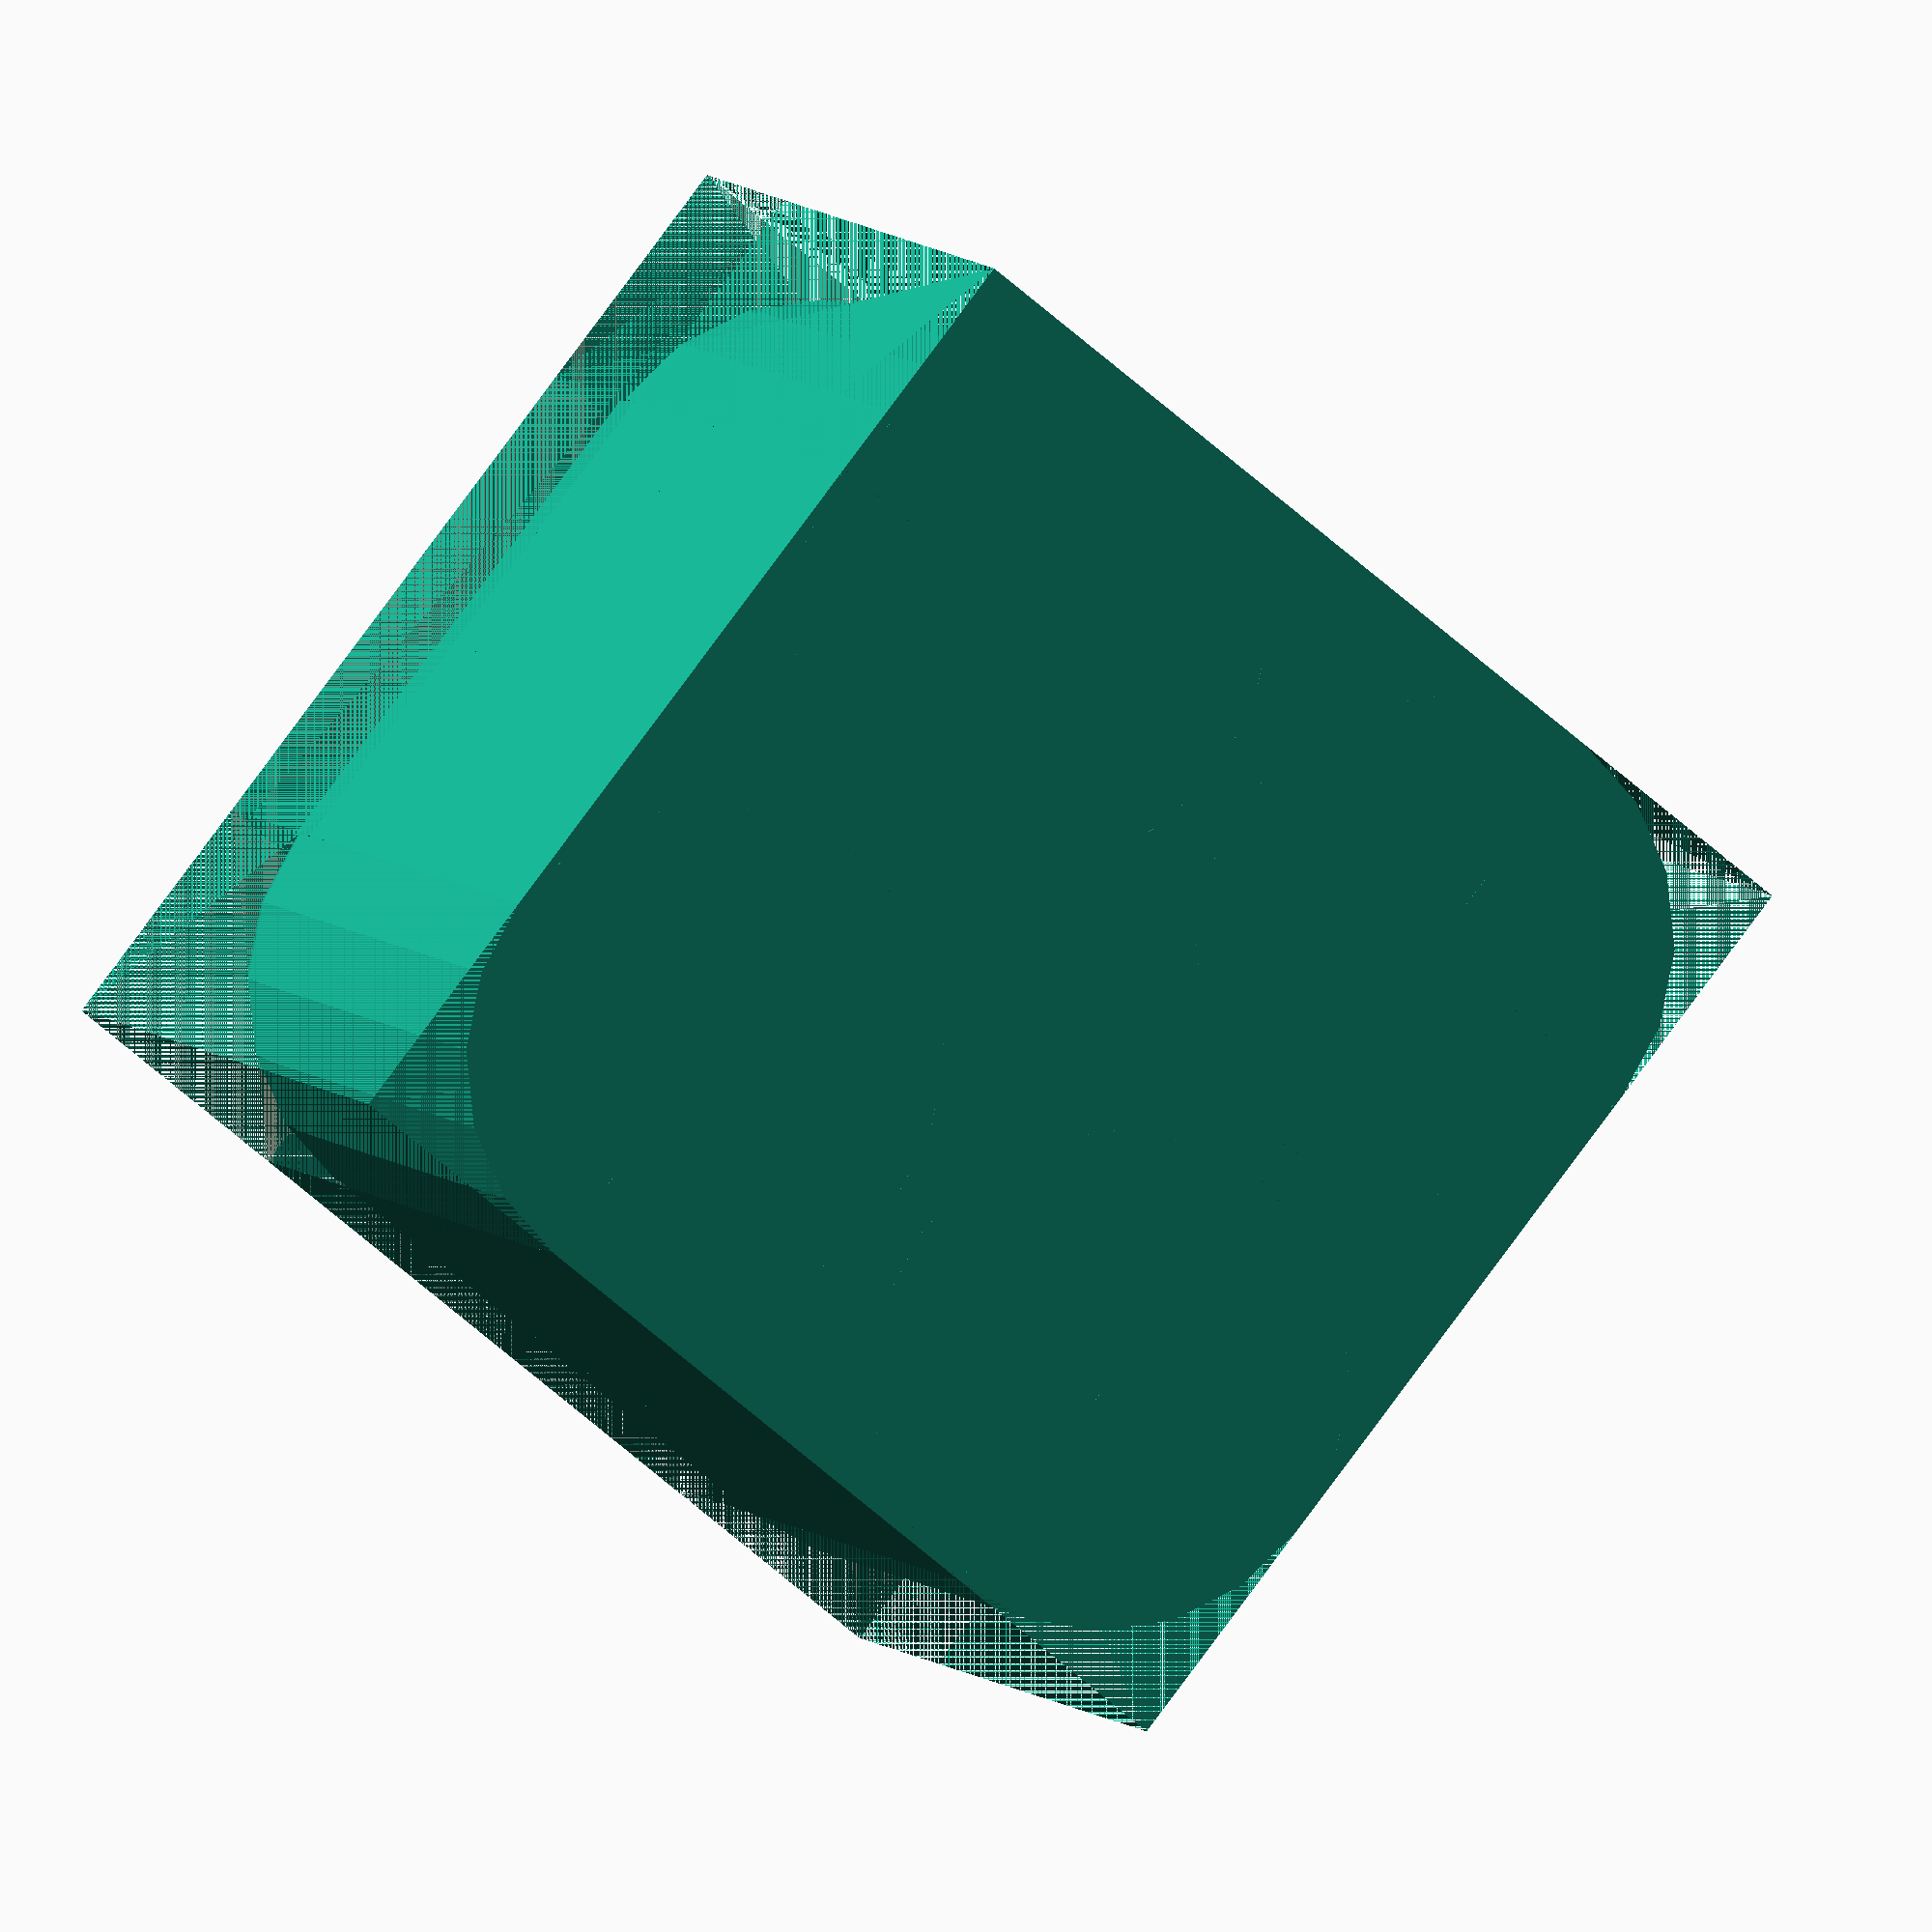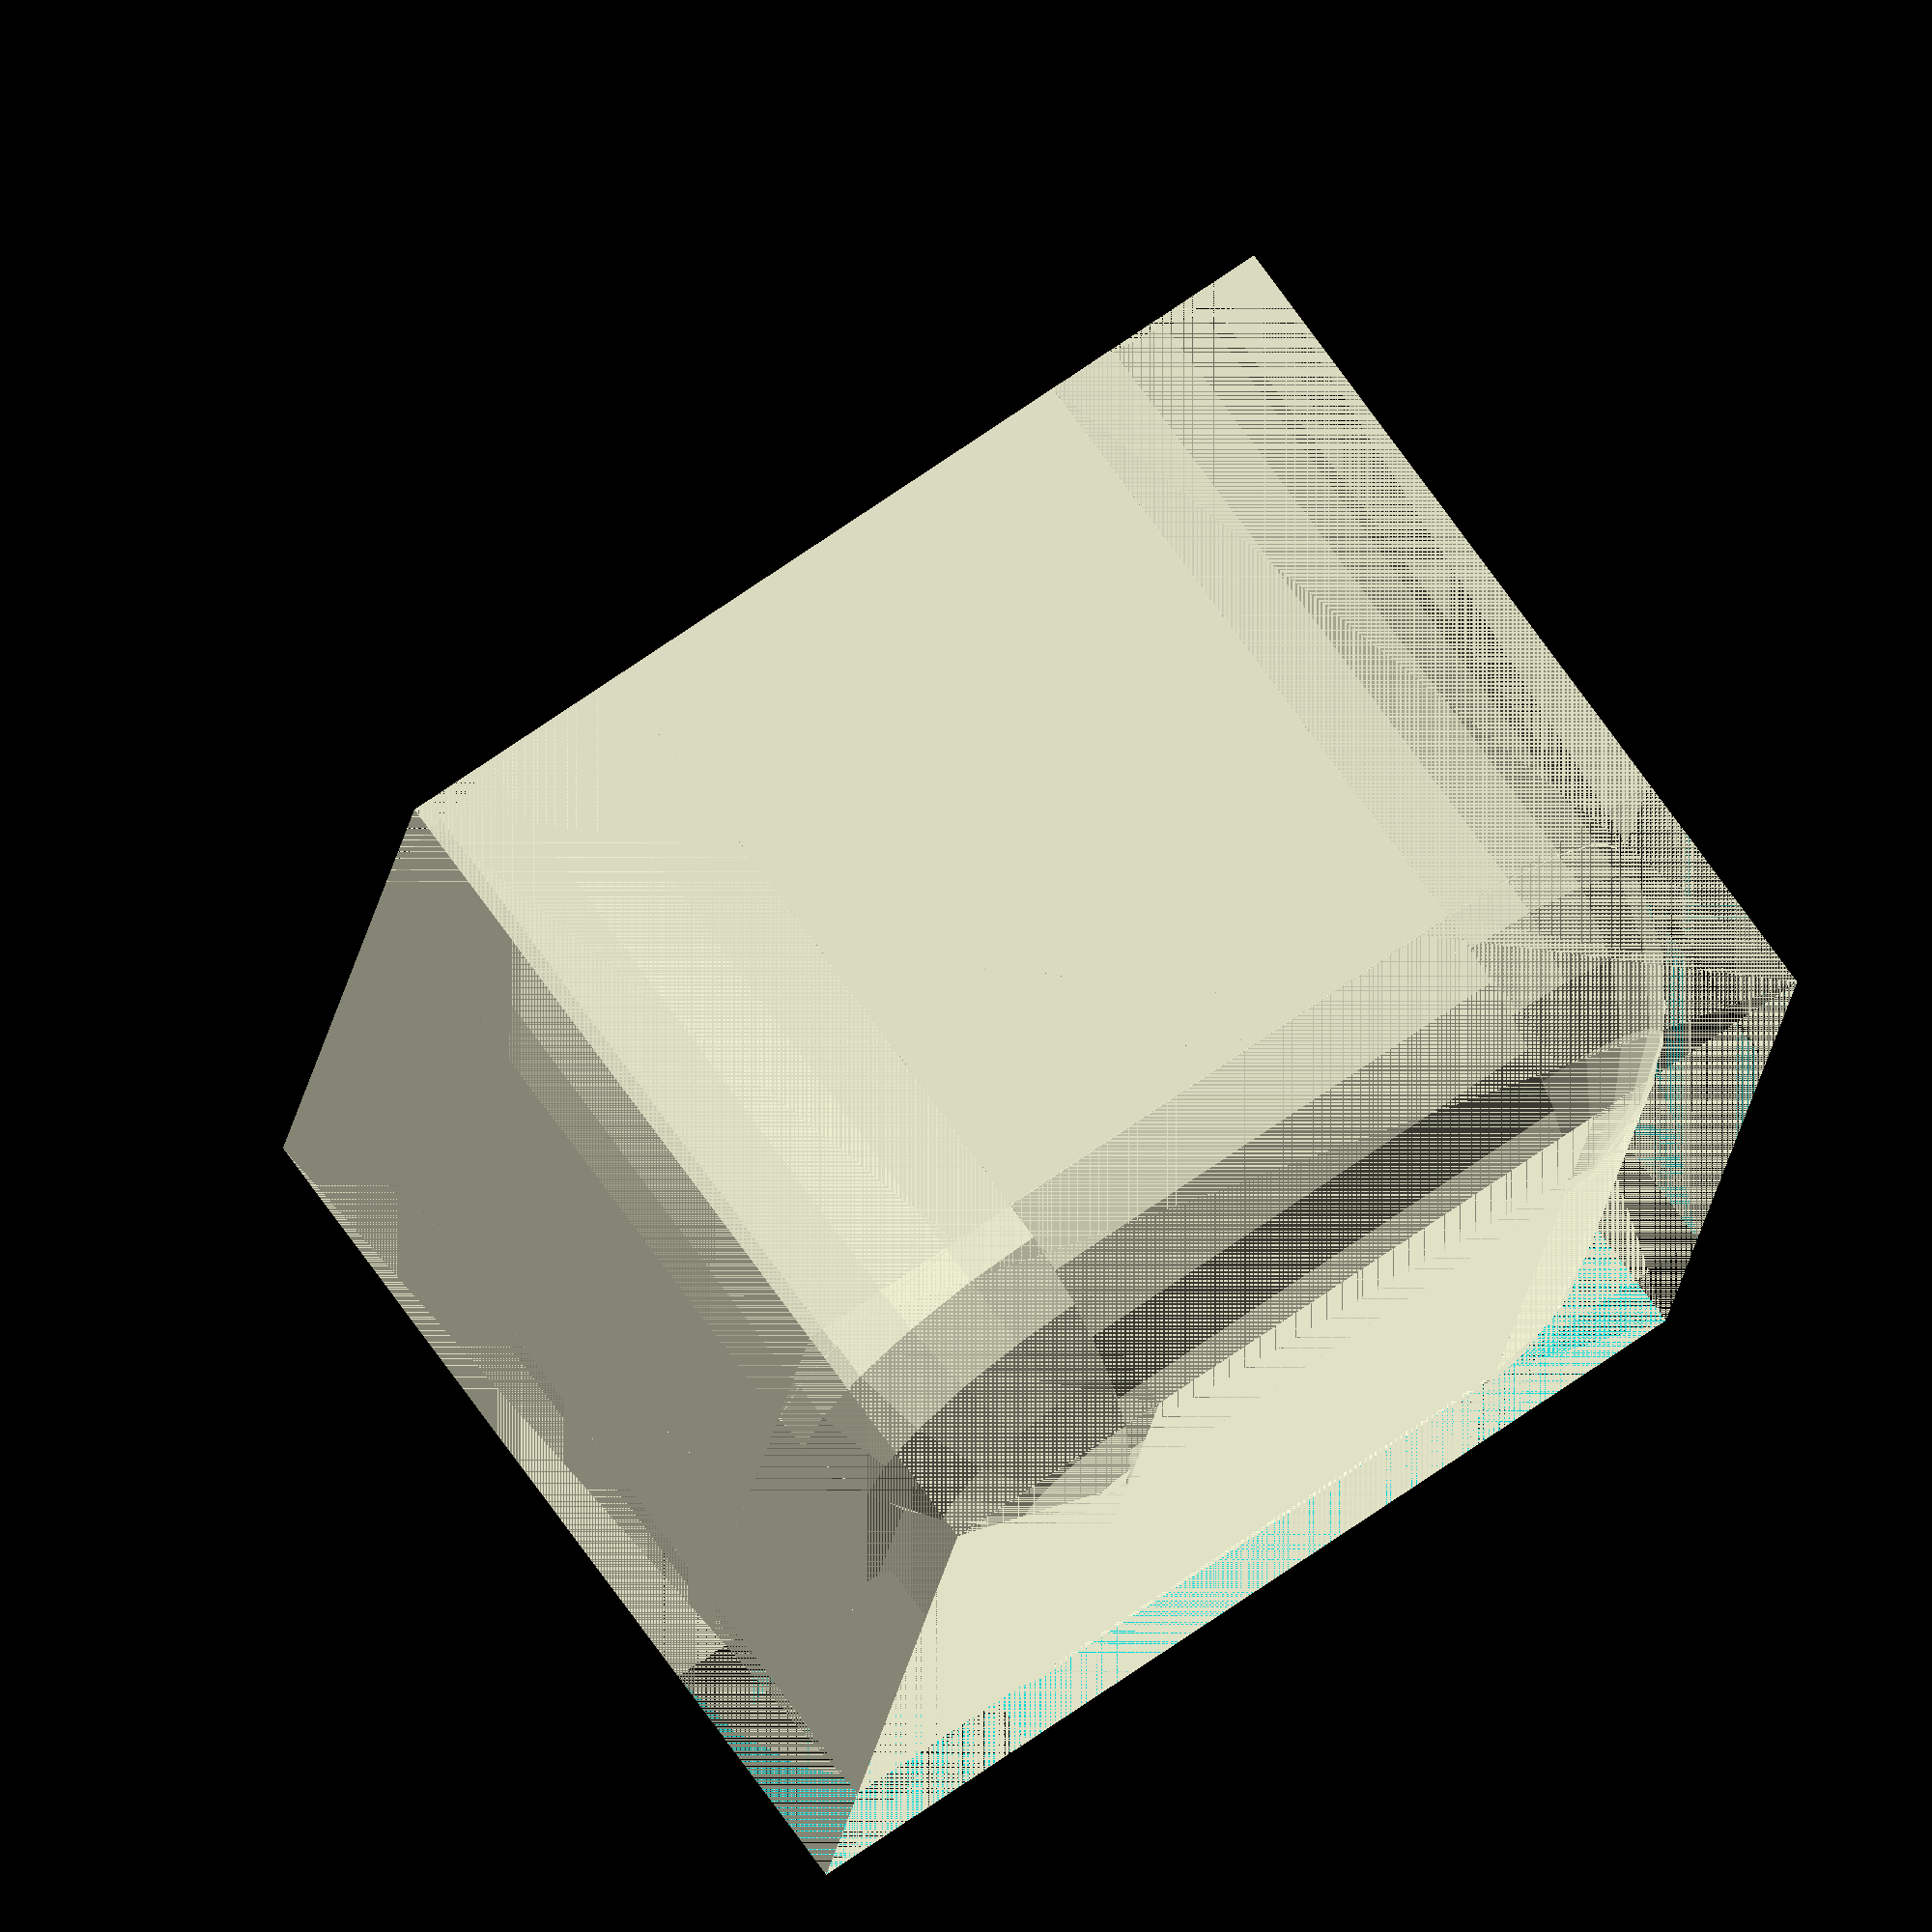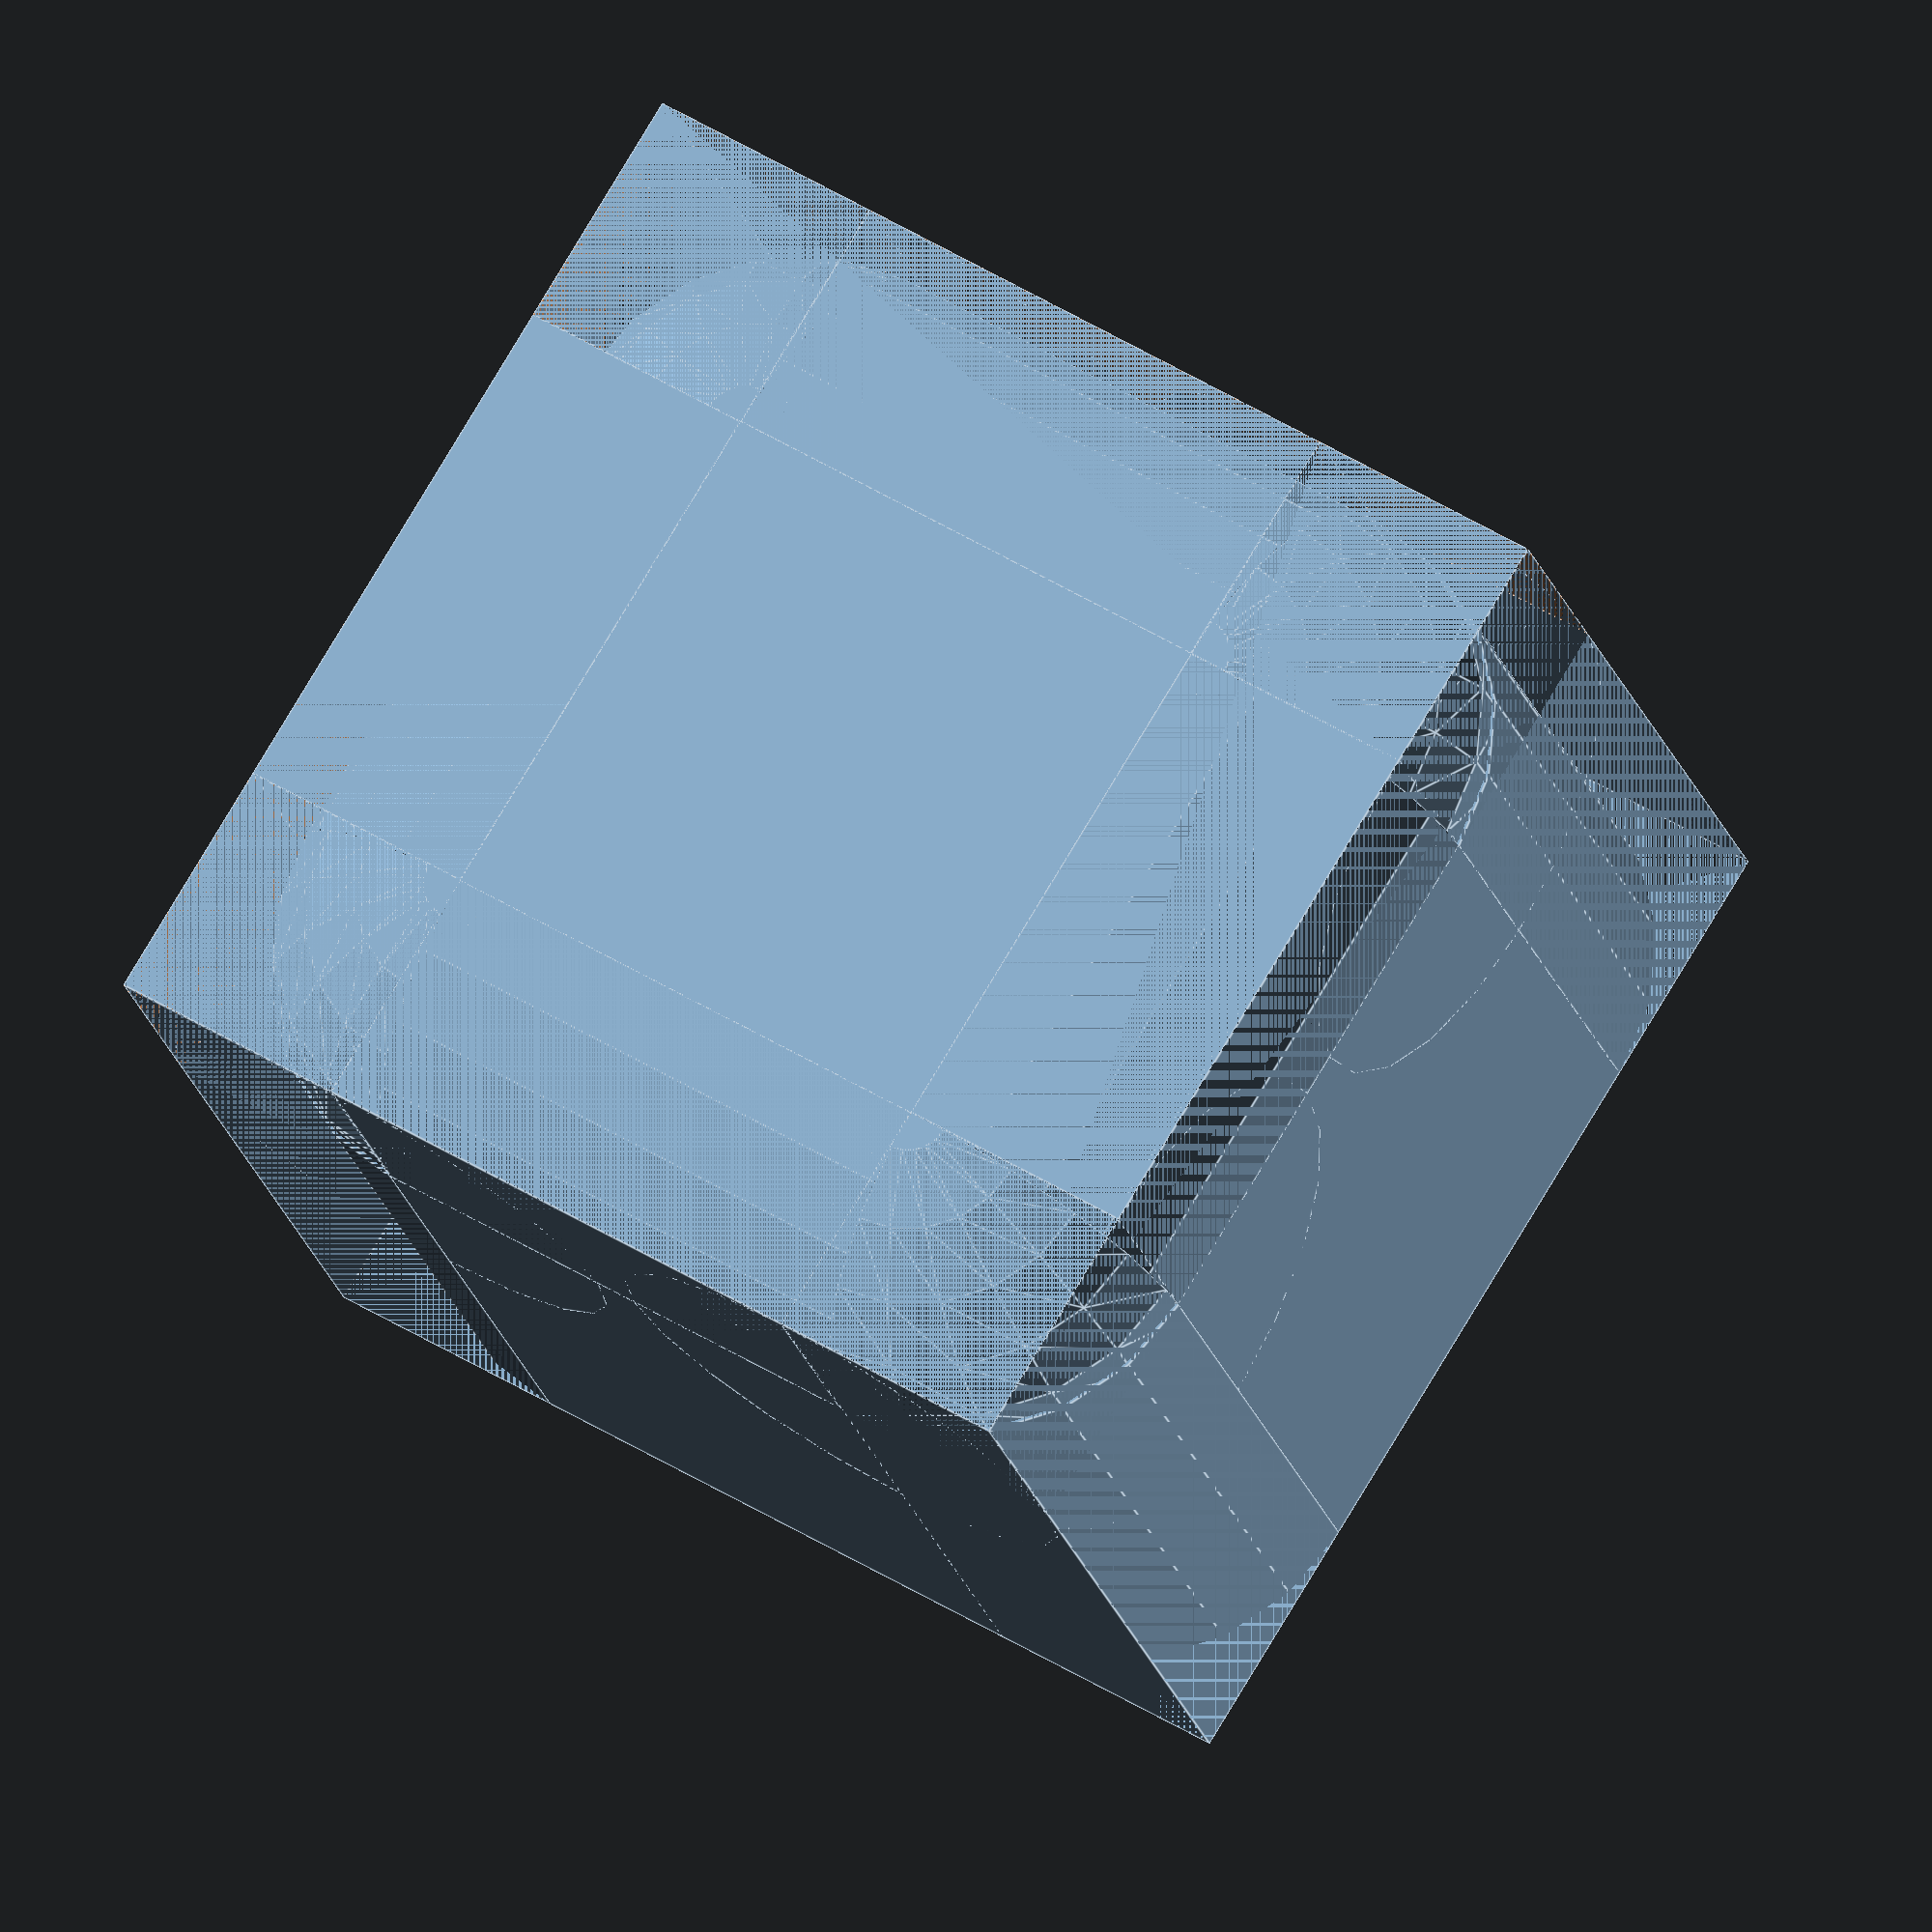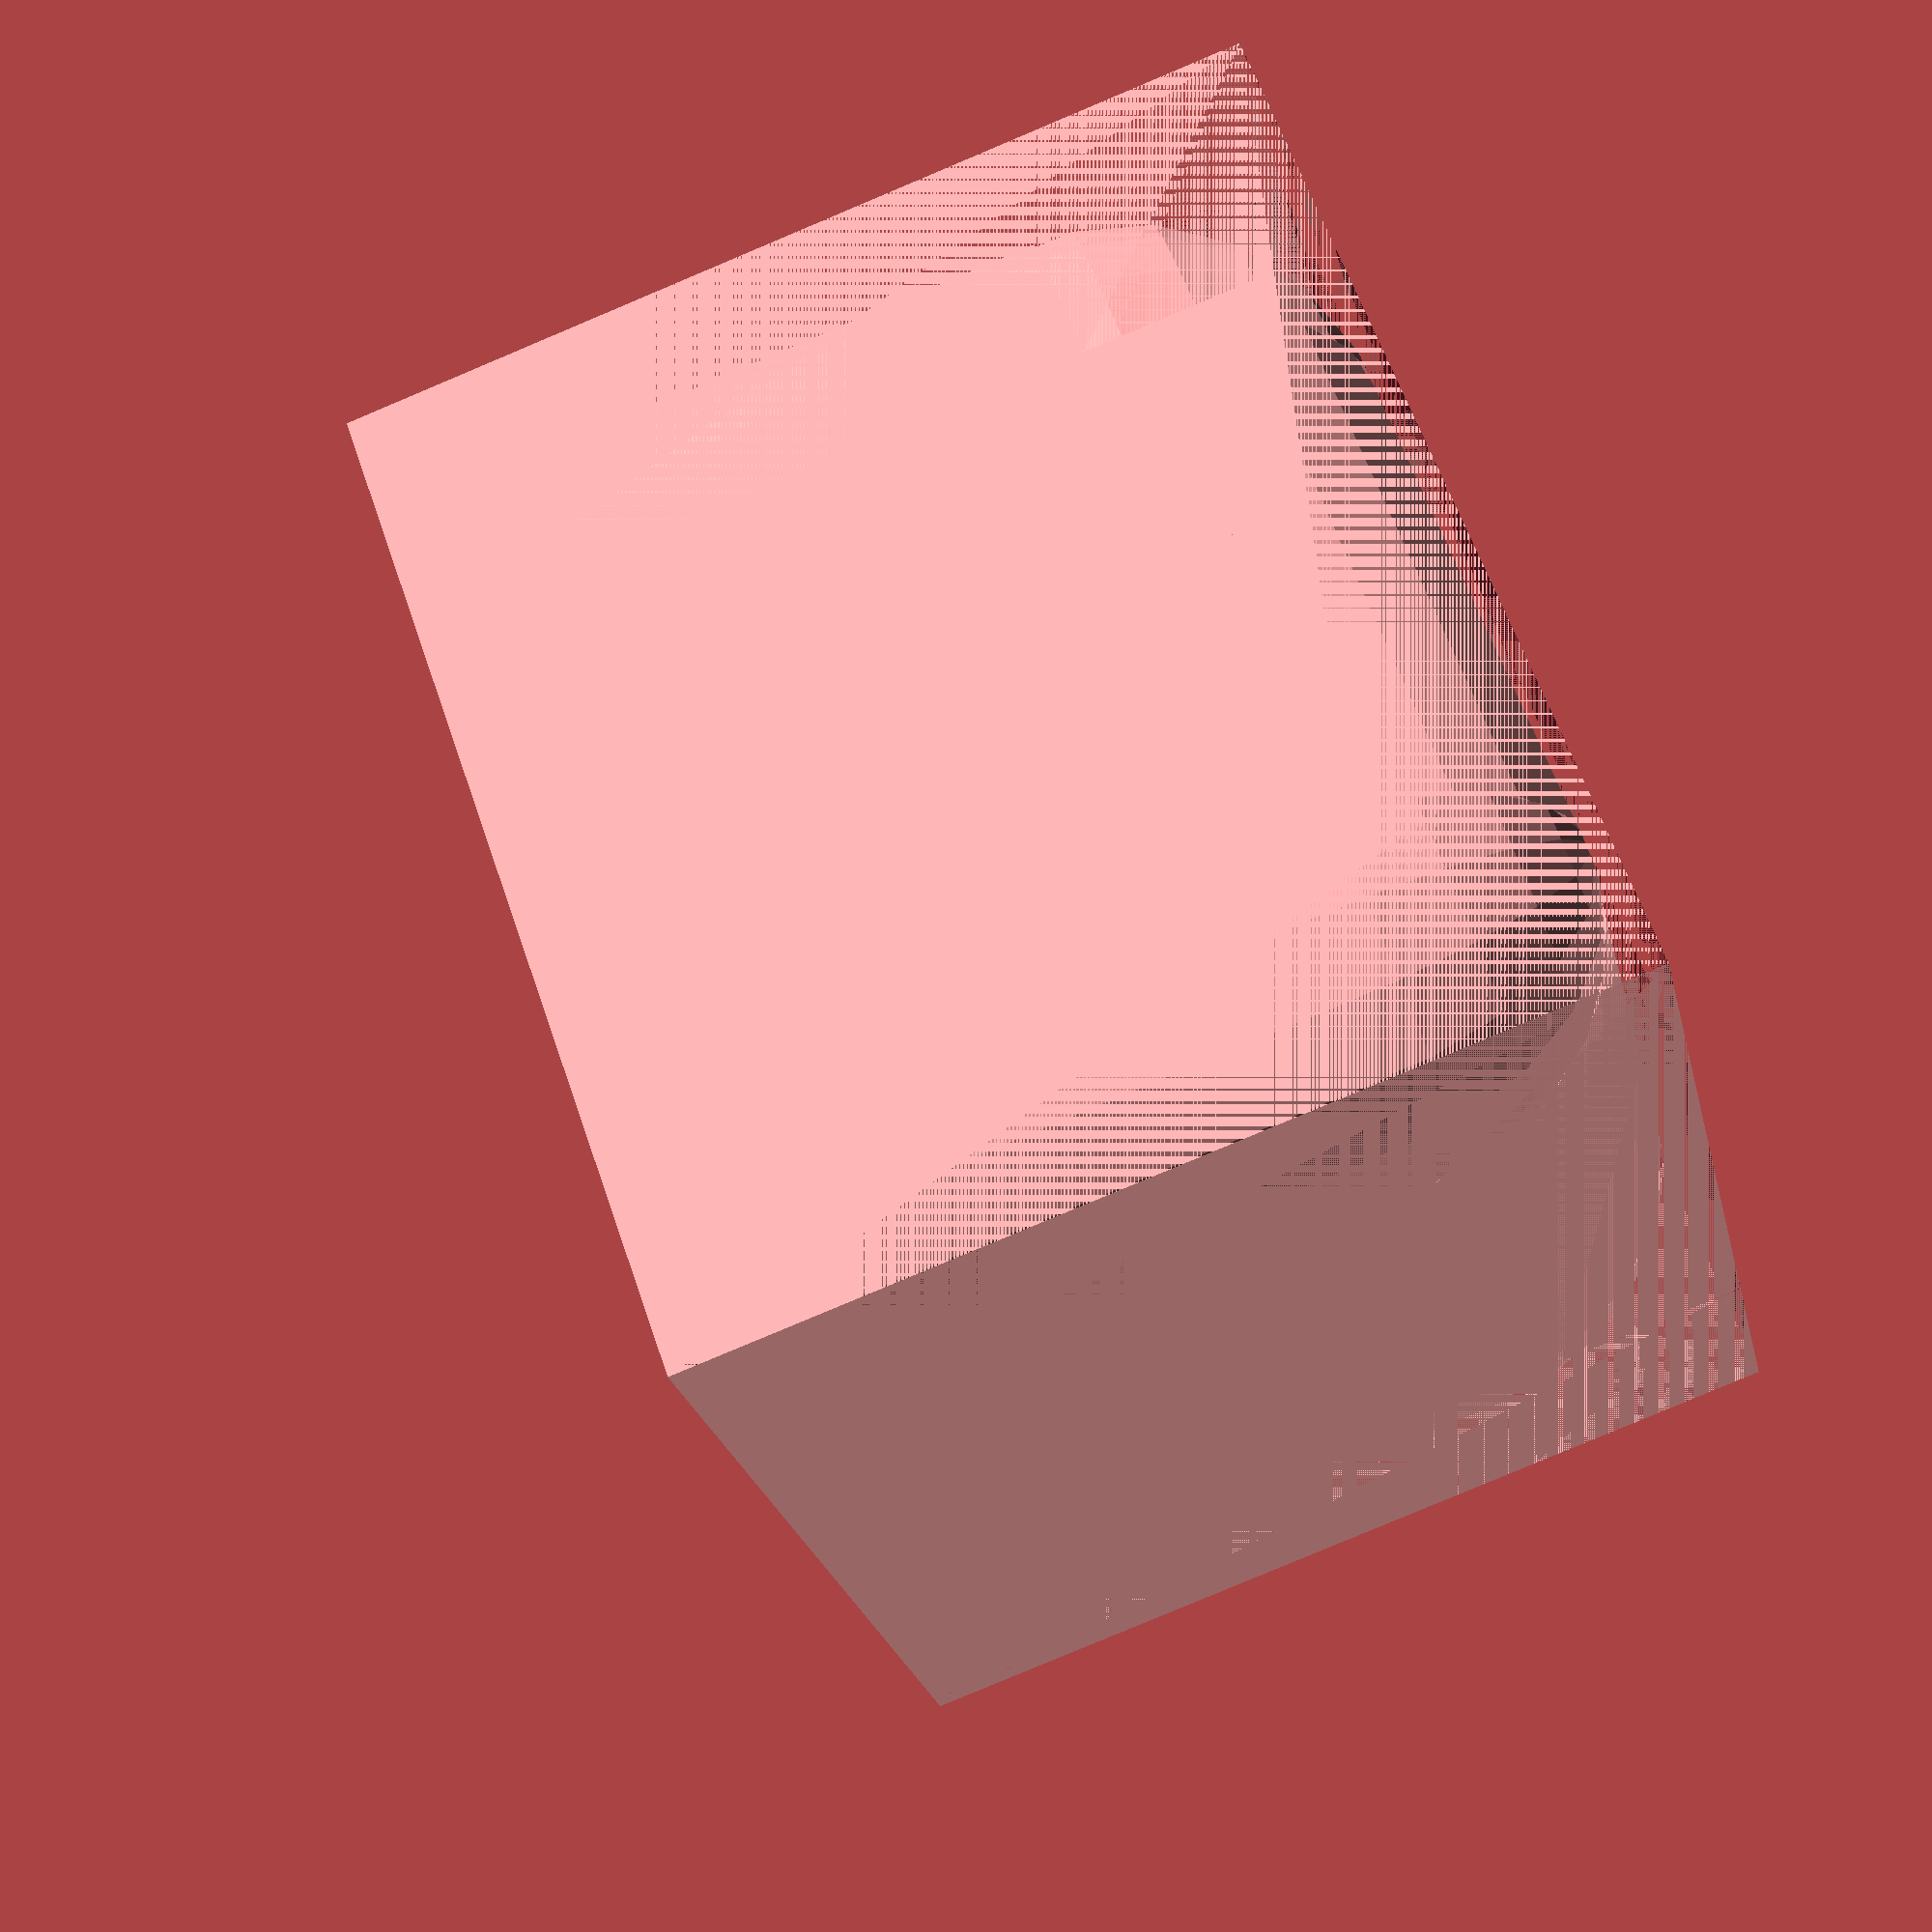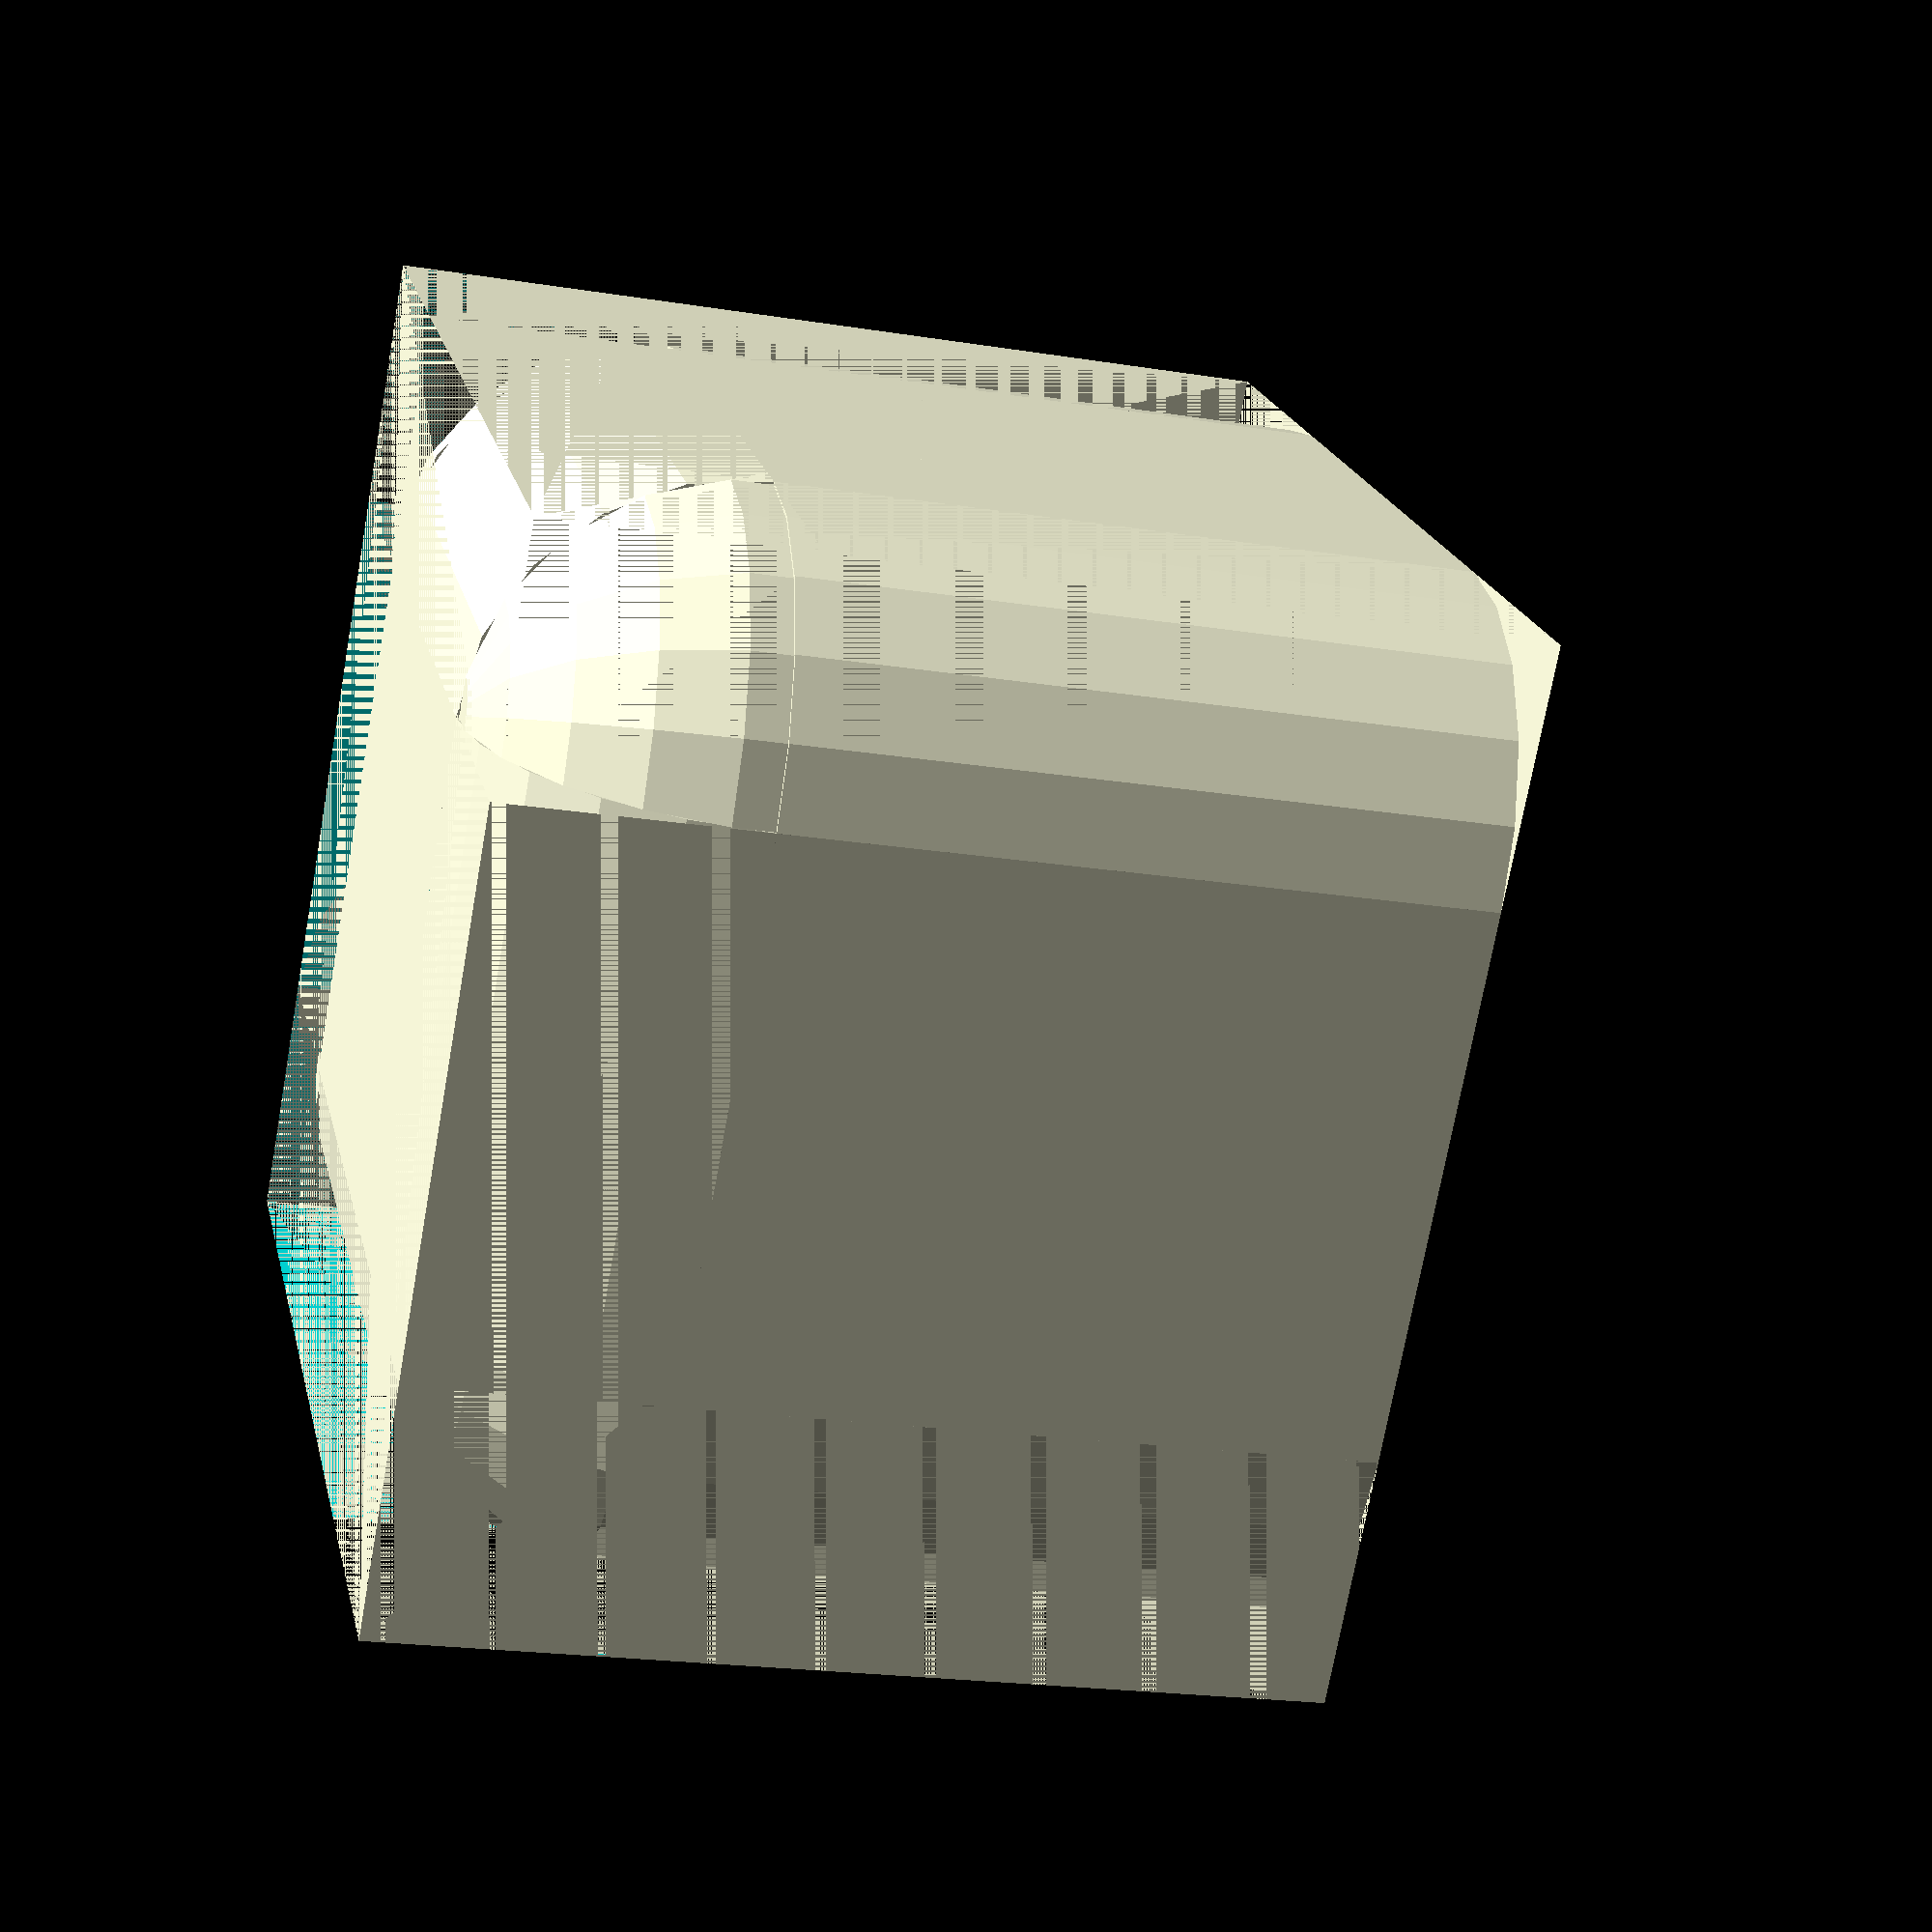
<openscad>

//A simple Box with Rounded Edges
$fn = 20;







// INPUT PARAMETERS:
//box outer length,
//box outer width,
//box outer height,
//fillet radius (must be <= 1/2 the minimum box dimension,

boxLength = 25;
boxWidth = 25;
boxHeight = 22;
filletRadius=6;













//'natural fillet'; fillet radius = wall Thickness

boxInnerL = boxLength-filletRadius*2;
boxInnerW = boxWidth-filletRadius*2;
boxInnerH = boxHeight-filletRadius*2;


OBsize = [boxLength,boxWidth,boxHeight];
//IBsize = [boxInnerL,boxInnerW,boxInnerH];
difference(){
    
    cube(size=OBsize,center=true);
    
    translate([0.5*(boxInnerL),0.5*(boxInnerW),-0.5*(boxInnerH+2*filletRadius)]){cube(size=[filletRadius,filletRadius,boxHeight]);};
    
    translate([-0.5*(boxInnerL)-filletRadius,-0.5*(boxInnerW)-filletRadius,-0.5*(boxInnerH+2*filletRadius)]){cube(size=[filletRadius,filletRadius,boxHeight]);};
    
    translate([-0.5*(boxInnerL)-filletRadius,0.5*(boxInnerW),-0.5*(boxInnerH+2*filletRadius)]){cube(size=[filletRadius,filletRadius,boxHeight]);};    
    
    translate([0.5*(boxInnerL),-0.5*(boxInnerW)-filletRadius,-0.5*(boxInnerH+2*filletRadius)]){cube(size=[filletRadius,filletRadius,boxHeight]);};

    translate([-0.5*boxInnerL-filletRadius,-0.5*(boxInnerW)-filletRadius,-0.5*(boxInnerH+2*filletRadius)]){cube(size=[boxLength,filletRadius,filletRadius]);};

    translate([-0.5*boxInnerL-filletRadius,0.5*(boxInnerW),-0.5*(boxInnerH+2*filletRadius)]){cube(size=[boxLength,filletRadius,filletRadius]);};
    
    translate([-0.5*boxInnerL-filletRadius,-0.5*(boxInnerW)-filletRadius,-0.5*(boxInnerH+2*filletRadius)]){cube(size=[filletRadius,boxWidth,filletRadius]);};
    
    translate([0.5*boxInnerL,-0.5*(boxInnerW)-filletRadius,-0.5*(boxInnerH+2*filletRadius)]){cube(size=[filletRadius,boxWidth,filletRadius]);};
};
intersection(){
    translate([0.5*boxInnerL,-0.5*(boxInnerW),-0.5*(boxInnerH+2*filletRadius)]){cube(size=[filletRadius,boxWidth-filletRadius*2,filletRadius]);};
    
    translate([0.5*boxInnerL,-0.5*(boxInnerW)-filletRadius,-0.5*(boxInnerH)])rotate([-90,0,0]) cylinder(h = boxWidth,r1 = filletRadius,r2 = filletRadius);
};
    
intersection(){
    translate([-0.5*boxInnerL-filletRadius,-0.5*(boxInnerW),-0.5*(boxInnerH+2*filletRadius)]){cube(size=[filletRadius,boxWidth-filletRadius*2,filletRadius]);};
    
    translate([-0.5*boxInnerL,-0.5*(boxInnerW)-filletRadius,-0.5*(boxInnerH)])rotate([-90,0,0]) cylinder(h = boxWidth,r1 = filletRadius,r2 = filletRadius);
};

intersection(){
    translate([-0.5*boxInnerL,-0.5*(boxInnerW)-filletRadius,-0.5*(boxInnerH+2*filletRadius)]){cube(size=[boxLength-2*filletRadius,filletRadius,filletRadius]);};
    
    translate([-0.5*boxInnerL-filletRadius,-0.5*(boxInnerW),-0.5*(boxInnerH)])rotate([0,90,0]) cylinder(h = boxLength,r1 = filletRadius,r2 = filletRadius);
};

intersection(){
    translate([-0.5*boxInnerL,0.5*(boxInnerW),-0.5*(boxInnerH+2*filletRadius)]){cube(size=[boxLength-2*filletRadius,filletRadius,filletRadius]);};
    
    translate([-0.5*boxInnerL-filletRadius,0.5*(boxInnerW),-0.5*(boxInnerH)])rotate([0,90,0]) cylinder(h = boxLength,r1 = filletRadius,r2 = filletRadius);
};

intersection(){
    translate([-0.5*boxInnerL-filletRadius,0.5*(boxInnerW),-0.5*(boxInnerH+2*filletRadius)]){cube(size=[filletRadius,filletRadius,boxHeight]);};
    
    translate([-0.5*boxInnerL,0.5*(boxInnerW),-0.5*(boxInnerH)])cylinder(h = boxHeight,r1 = filletRadius,r2 = filletRadius);
};
intersection(){
    translate([0.5*boxInnerL,0.5*(boxInnerW),-0.5*(boxInnerH+2*filletRadius)]){cube(size=[filletRadius,filletRadius,boxHeight]);};
    
    translate([0.5*boxInnerL,0.5*(boxInnerW),-0.5*(boxInnerH)])cylinder(h = boxHeight,r1 = filletRadius,r2 = filletRadius);
};
intersection(){
    translate([-0.5*boxInnerL-filletRadius,-0.5*(boxInnerW)-filletRadius,-0.5*(boxInnerH+2*filletRadius)]){cube(size=[filletRadius,filletRadius,boxHeight]);};
    
    translate([-0.5*boxInnerL,-0.5*(boxInnerW),-0.5*(boxInnerH)])cylinder(h = boxHeight,r1 = filletRadius,r2 = filletRadius);
};
intersection(){
    translate([0.5*boxInnerL,-0.5*(boxInnerW)-filletRadius,-0.5*(boxInnerH+2*filletRadius)]){cube(size=[filletRadius,filletRadius,boxHeight]);};
    
    translate([0.5*boxInnerL,-0.5*(boxInnerW),-0.5*(boxInnerH)])cylinder(h = boxHeight,r1 = filletRadius,r2 = filletRadius);
};

intersection(){
    translate([0.5*boxInnerL,-0.5*(boxInnerW)-filletRadius,-0.5*(boxInnerH+2*filletRadius)]){cube(size=[filletRadius,filletRadius,boxHeight]);};
    
    translate([0.5*boxInnerL,-0.5*(boxInnerW),-0.5*(boxInnerH)])sphere(r = filletRadius,center = true);
};

intersection(){
    translate([-0.5*boxInnerL-filletRadius,-0.5*(boxInnerW)-filletRadius,-0.5*(boxInnerH+2*filletRadius)]){cube(size=[filletRadius,filletRadius,boxHeight]);};
    
    translate([-0.5*boxInnerL,-0.5*(boxInnerW),-0.5*(boxInnerH)])sphere(r = filletRadius,center = true);
};
intersection(){
    translate([0.5*boxInnerL,0.5*(boxInnerW),-0.5*(boxInnerH+2*filletRadius)]){cube(size=[filletRadius,filletRadius,boxHeight]);};
    
    translate([0.5*boxInnerL,0.5*(boxInnerW),-0.5*(boxInnerH)])sphere(r = filletRadius,center = true);
};

intersection(){
    translate([-0.5*boxInnerL-filletRadius,0.5*(boxInnerW),-0.5*(boxInnerH+2*filletRadius)]){cube(size=[filletRadius,filletRadius,boxHeight]);};
    
    translate([-0.5*boxInnerL,0.5*(boxInnerW),-0.5*(boxInnerH)])sphere(r = filletRadius,center = true);
};
</openscad>
<views>
elev=353.9 azim=128.8 roll=341.9 proj=o view=solid
elev=283.7 azim=171.1 roll=144.0 proj=o view=wireframe
elev=20.4 azim=148.1 roll=193.8 proj=o view=edges
elev=82.4 azim=55.8 roll=112.8 proj=p view=solid
elev=201.2 azim=320.0 roll=286.0 proj=p view=wireframe
</views>
